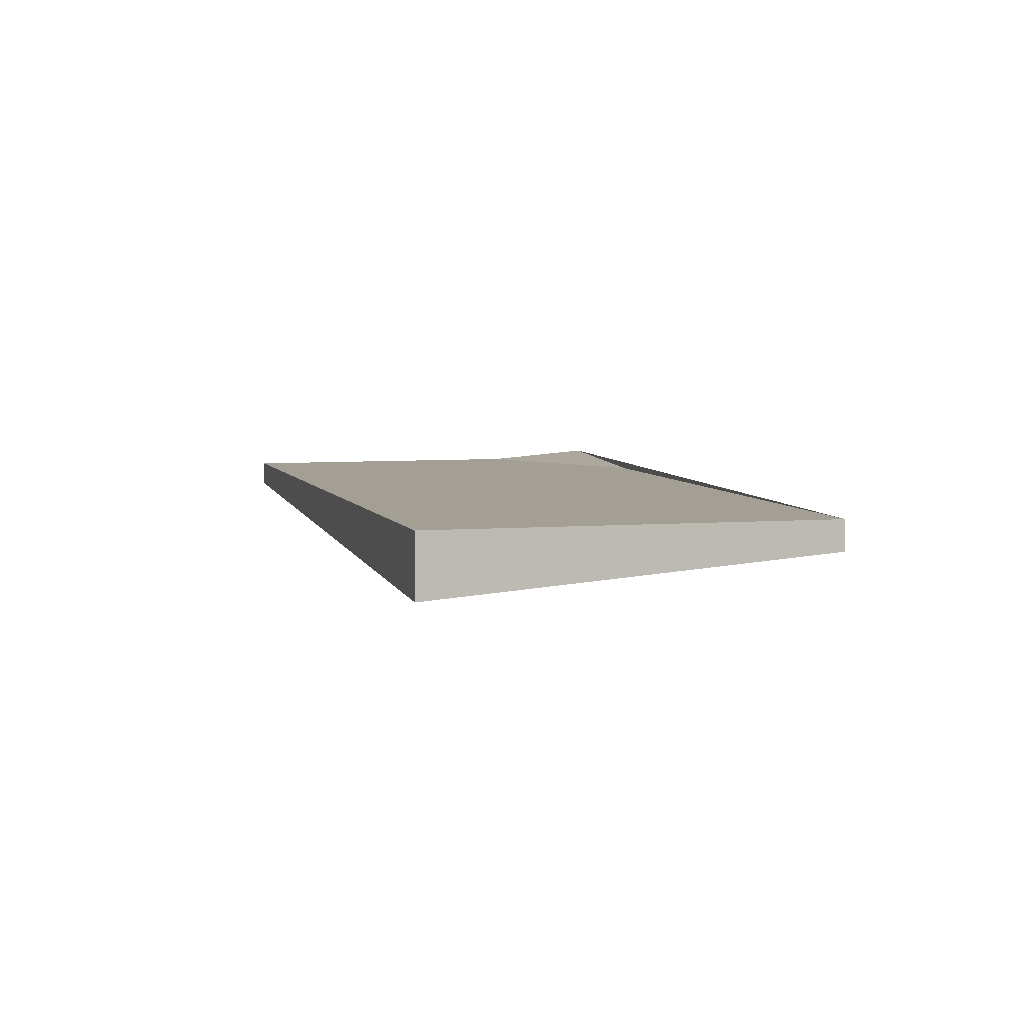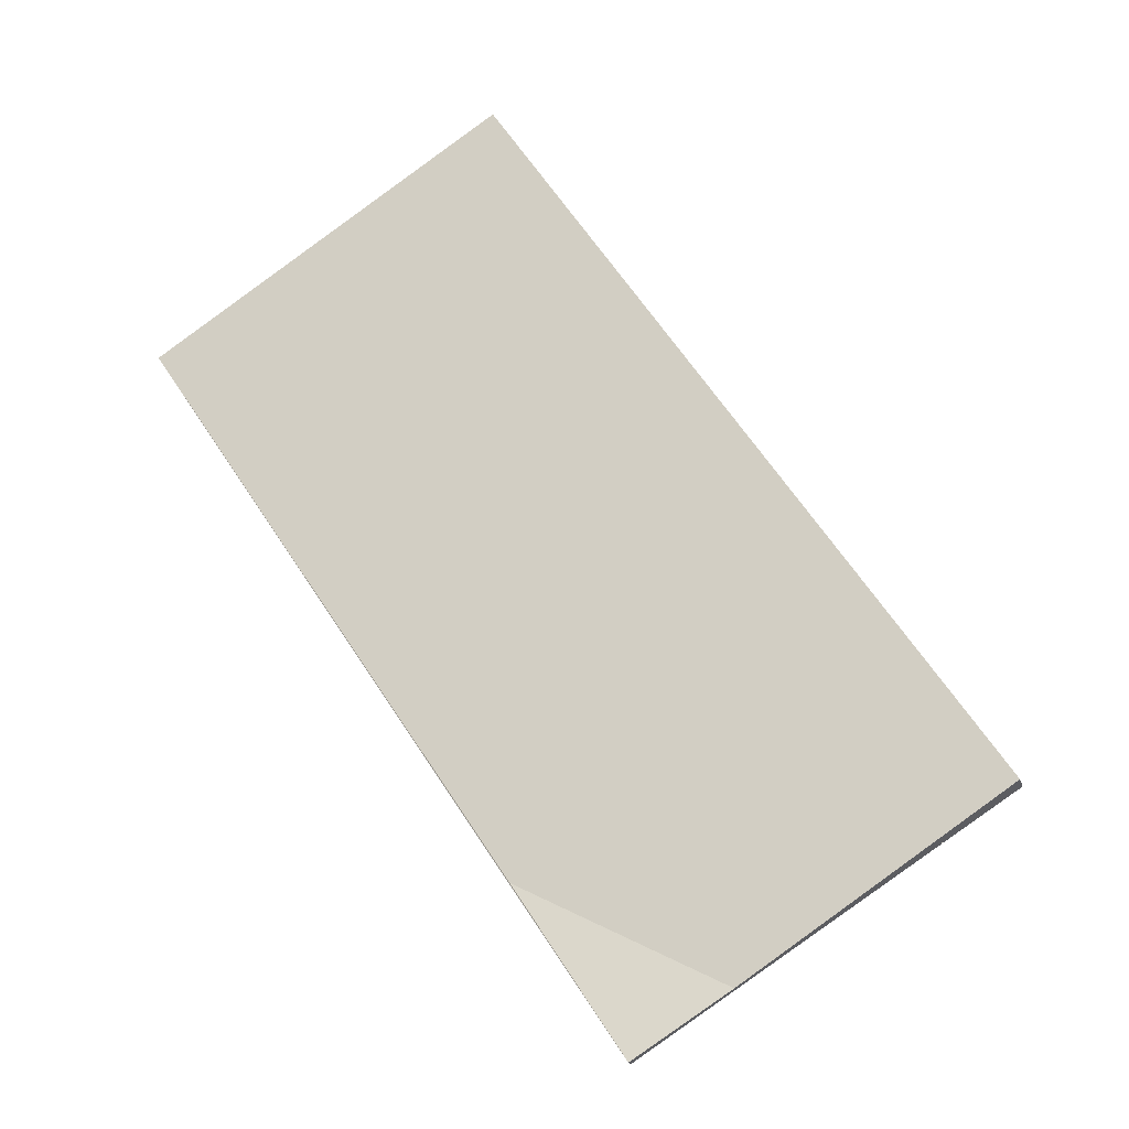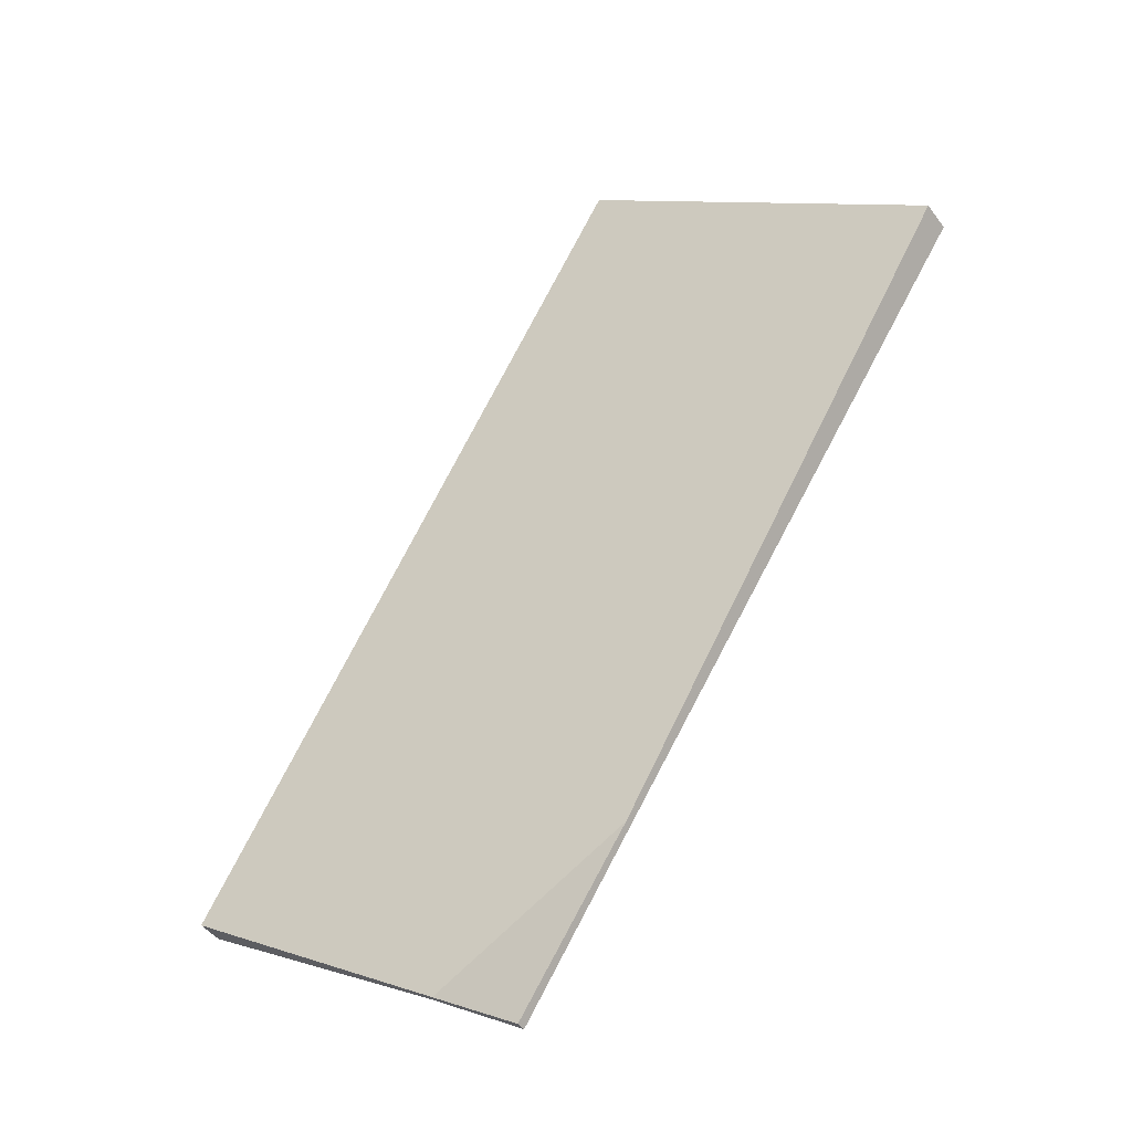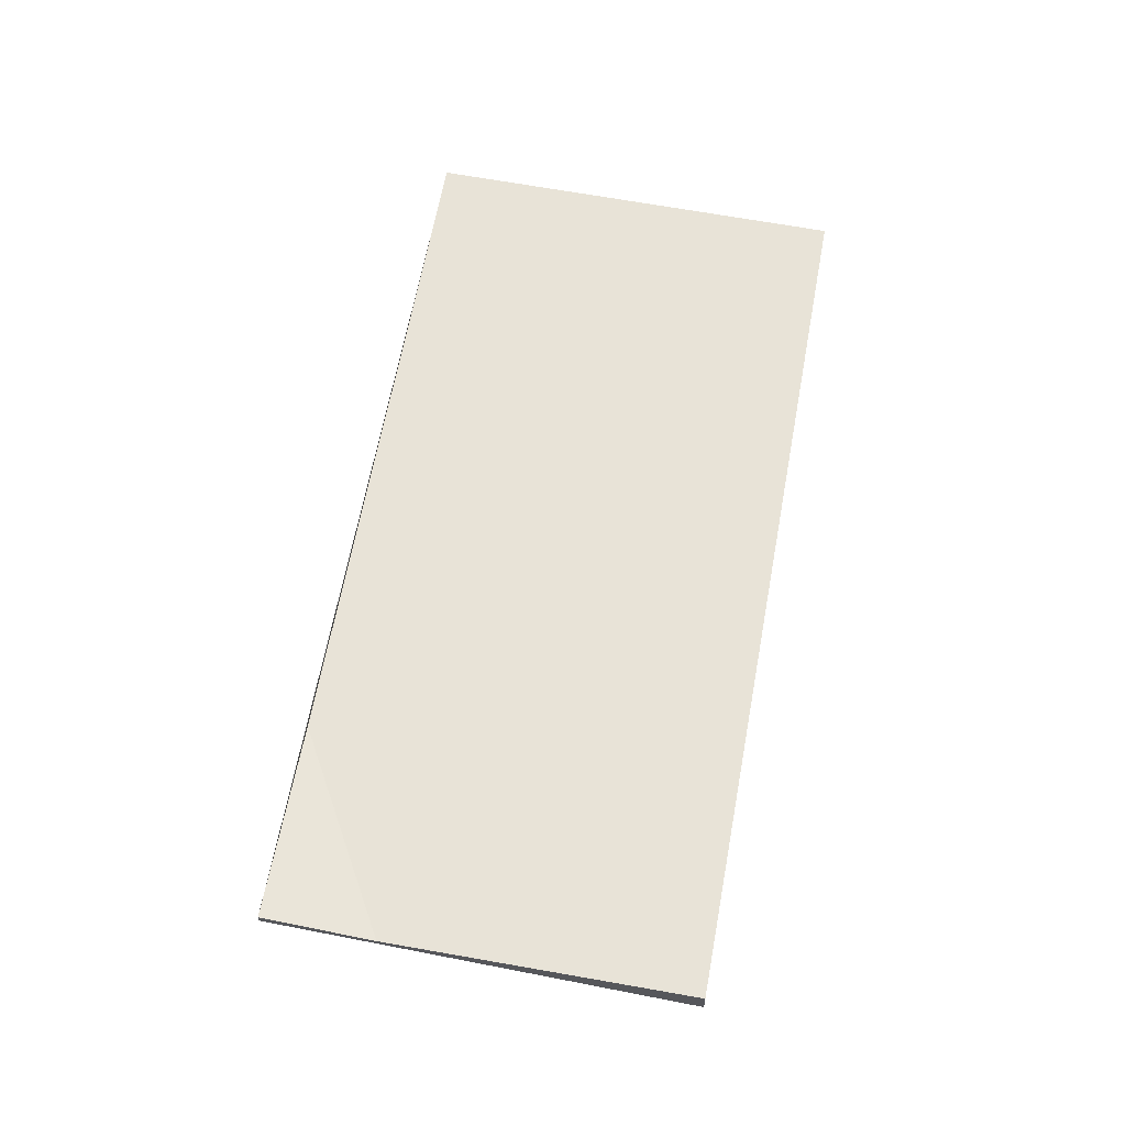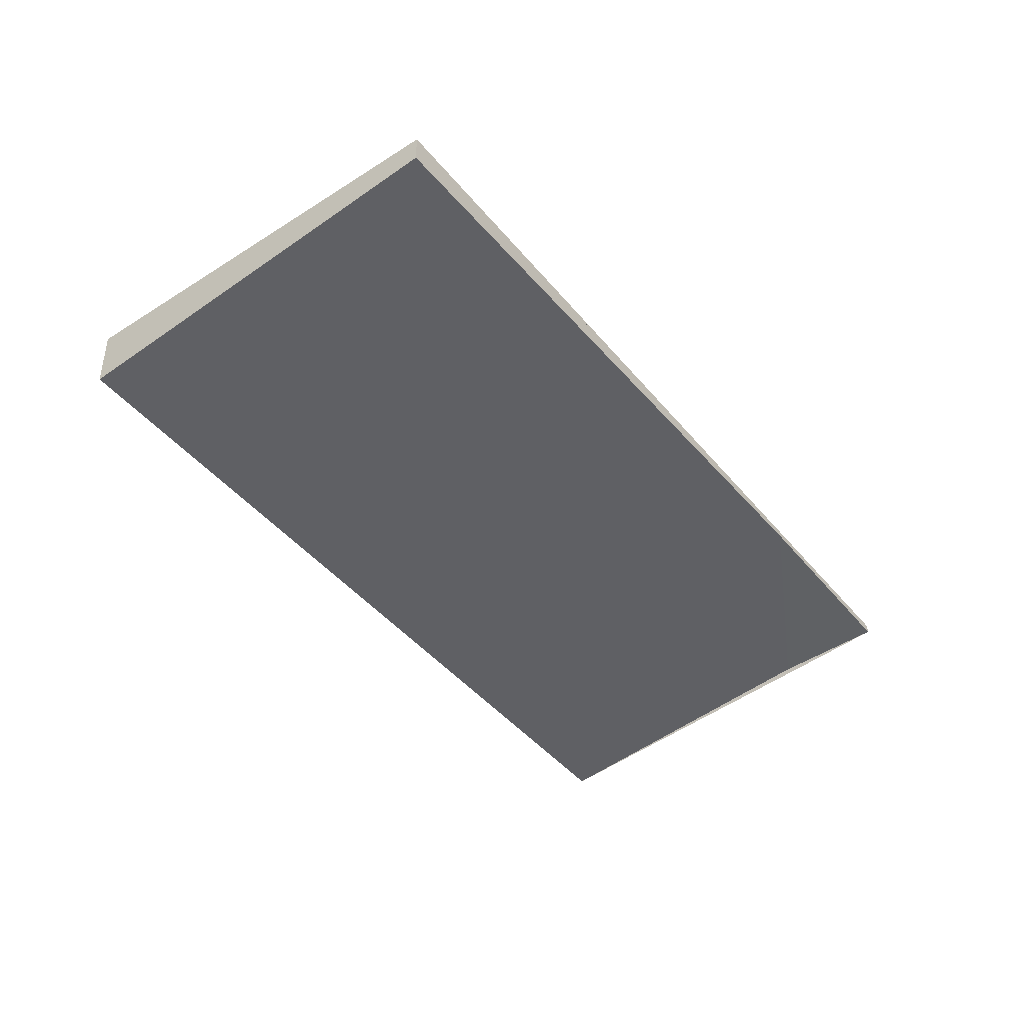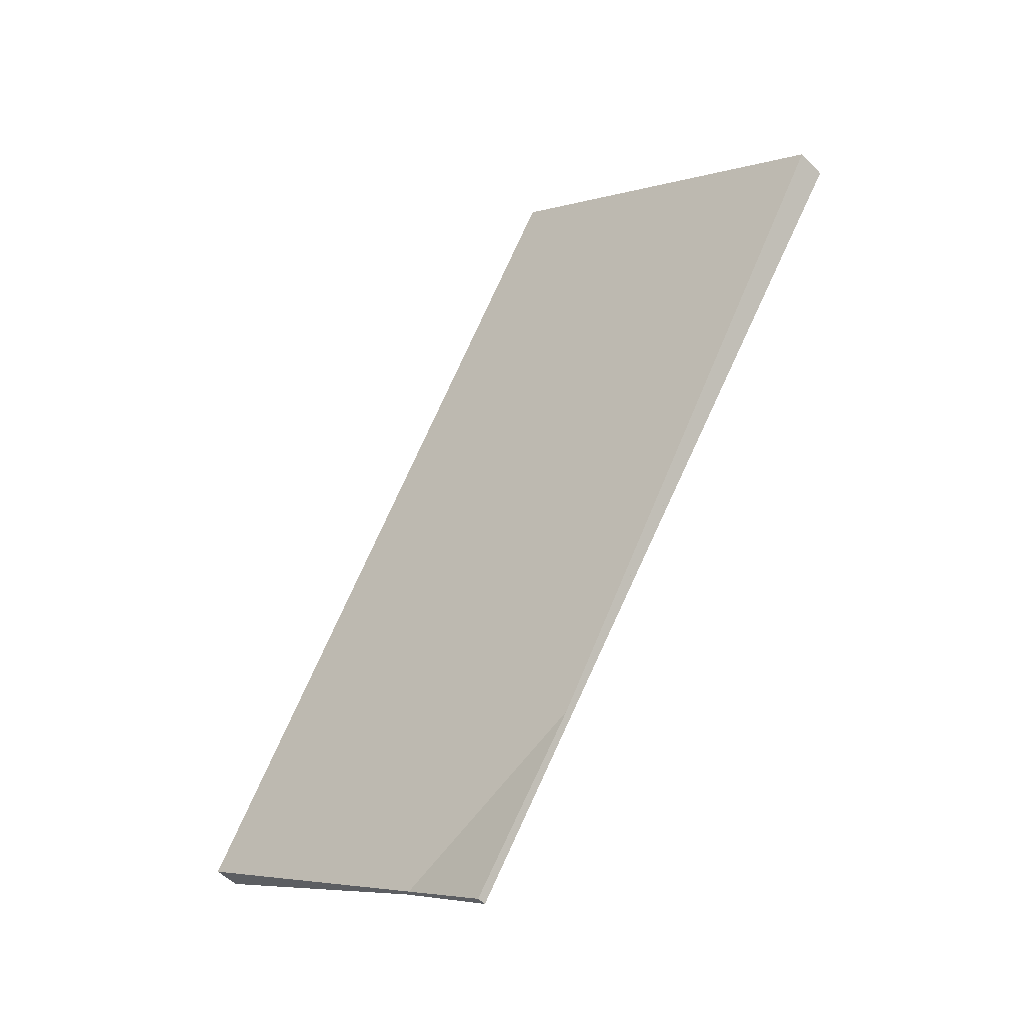
<metadata>
{"format":"obj","ext":"obj","renderer":"f3d","projection":"perspective","resolution":1024,"background":"white","views":[{"elev":5.4,"azim":-161.5,"up":"+Z"},{"elev":-19.5,"azim":14.8,"up":"+Y"},{"elev":-44.8,"azim":-146.1,"up":"+Y"},{"elev":62.2,"azim":43.9,"up":"+Z"},{"elev":-46.2,"azim":-109.9,"up":"+Z"},{"elev":-51.3,"azim":-137.6,"up":"+Y"}]}
</metadata>
<code>
v -2136 -784.1 -0.4749
v -2133 -789.4 -0.1848
v -2135 -791.1 0.06713
v -2139 -785.8 -0.2256
v -2133 -789.4 -0.1848
v -2136 -784.1 -0.4749
v -2136 -784.1 5.551e-17
v -2133 -789.4 0
v -2135 -791.1 0.06713
v -2133 -789.4 -0.1848
v -2133 -789.4 0
v -2135 -791.1 0
v -2139 -785.8 -0.2256
v -2135 -791.1 0.06713
v -2135 -791.1 0
v -2139 -785.8 2.776e-17
v -2136 -784.1 -0.4749
v -2139 -785.8 -0.2256
v -2139 -785.8 2.776e-17
v -2136 -784.1 5.551e-17
v -2136 -784.1 0
v -2133 -789.4 0
v -2135 -791.1 0
v -2139 -785.8 0
f 2 3 4 1
f 6 7 8 5
f 10 11 12 9
f 14 15 16 13
f 18 19 20 17
f 22 23 24 21

</code>
